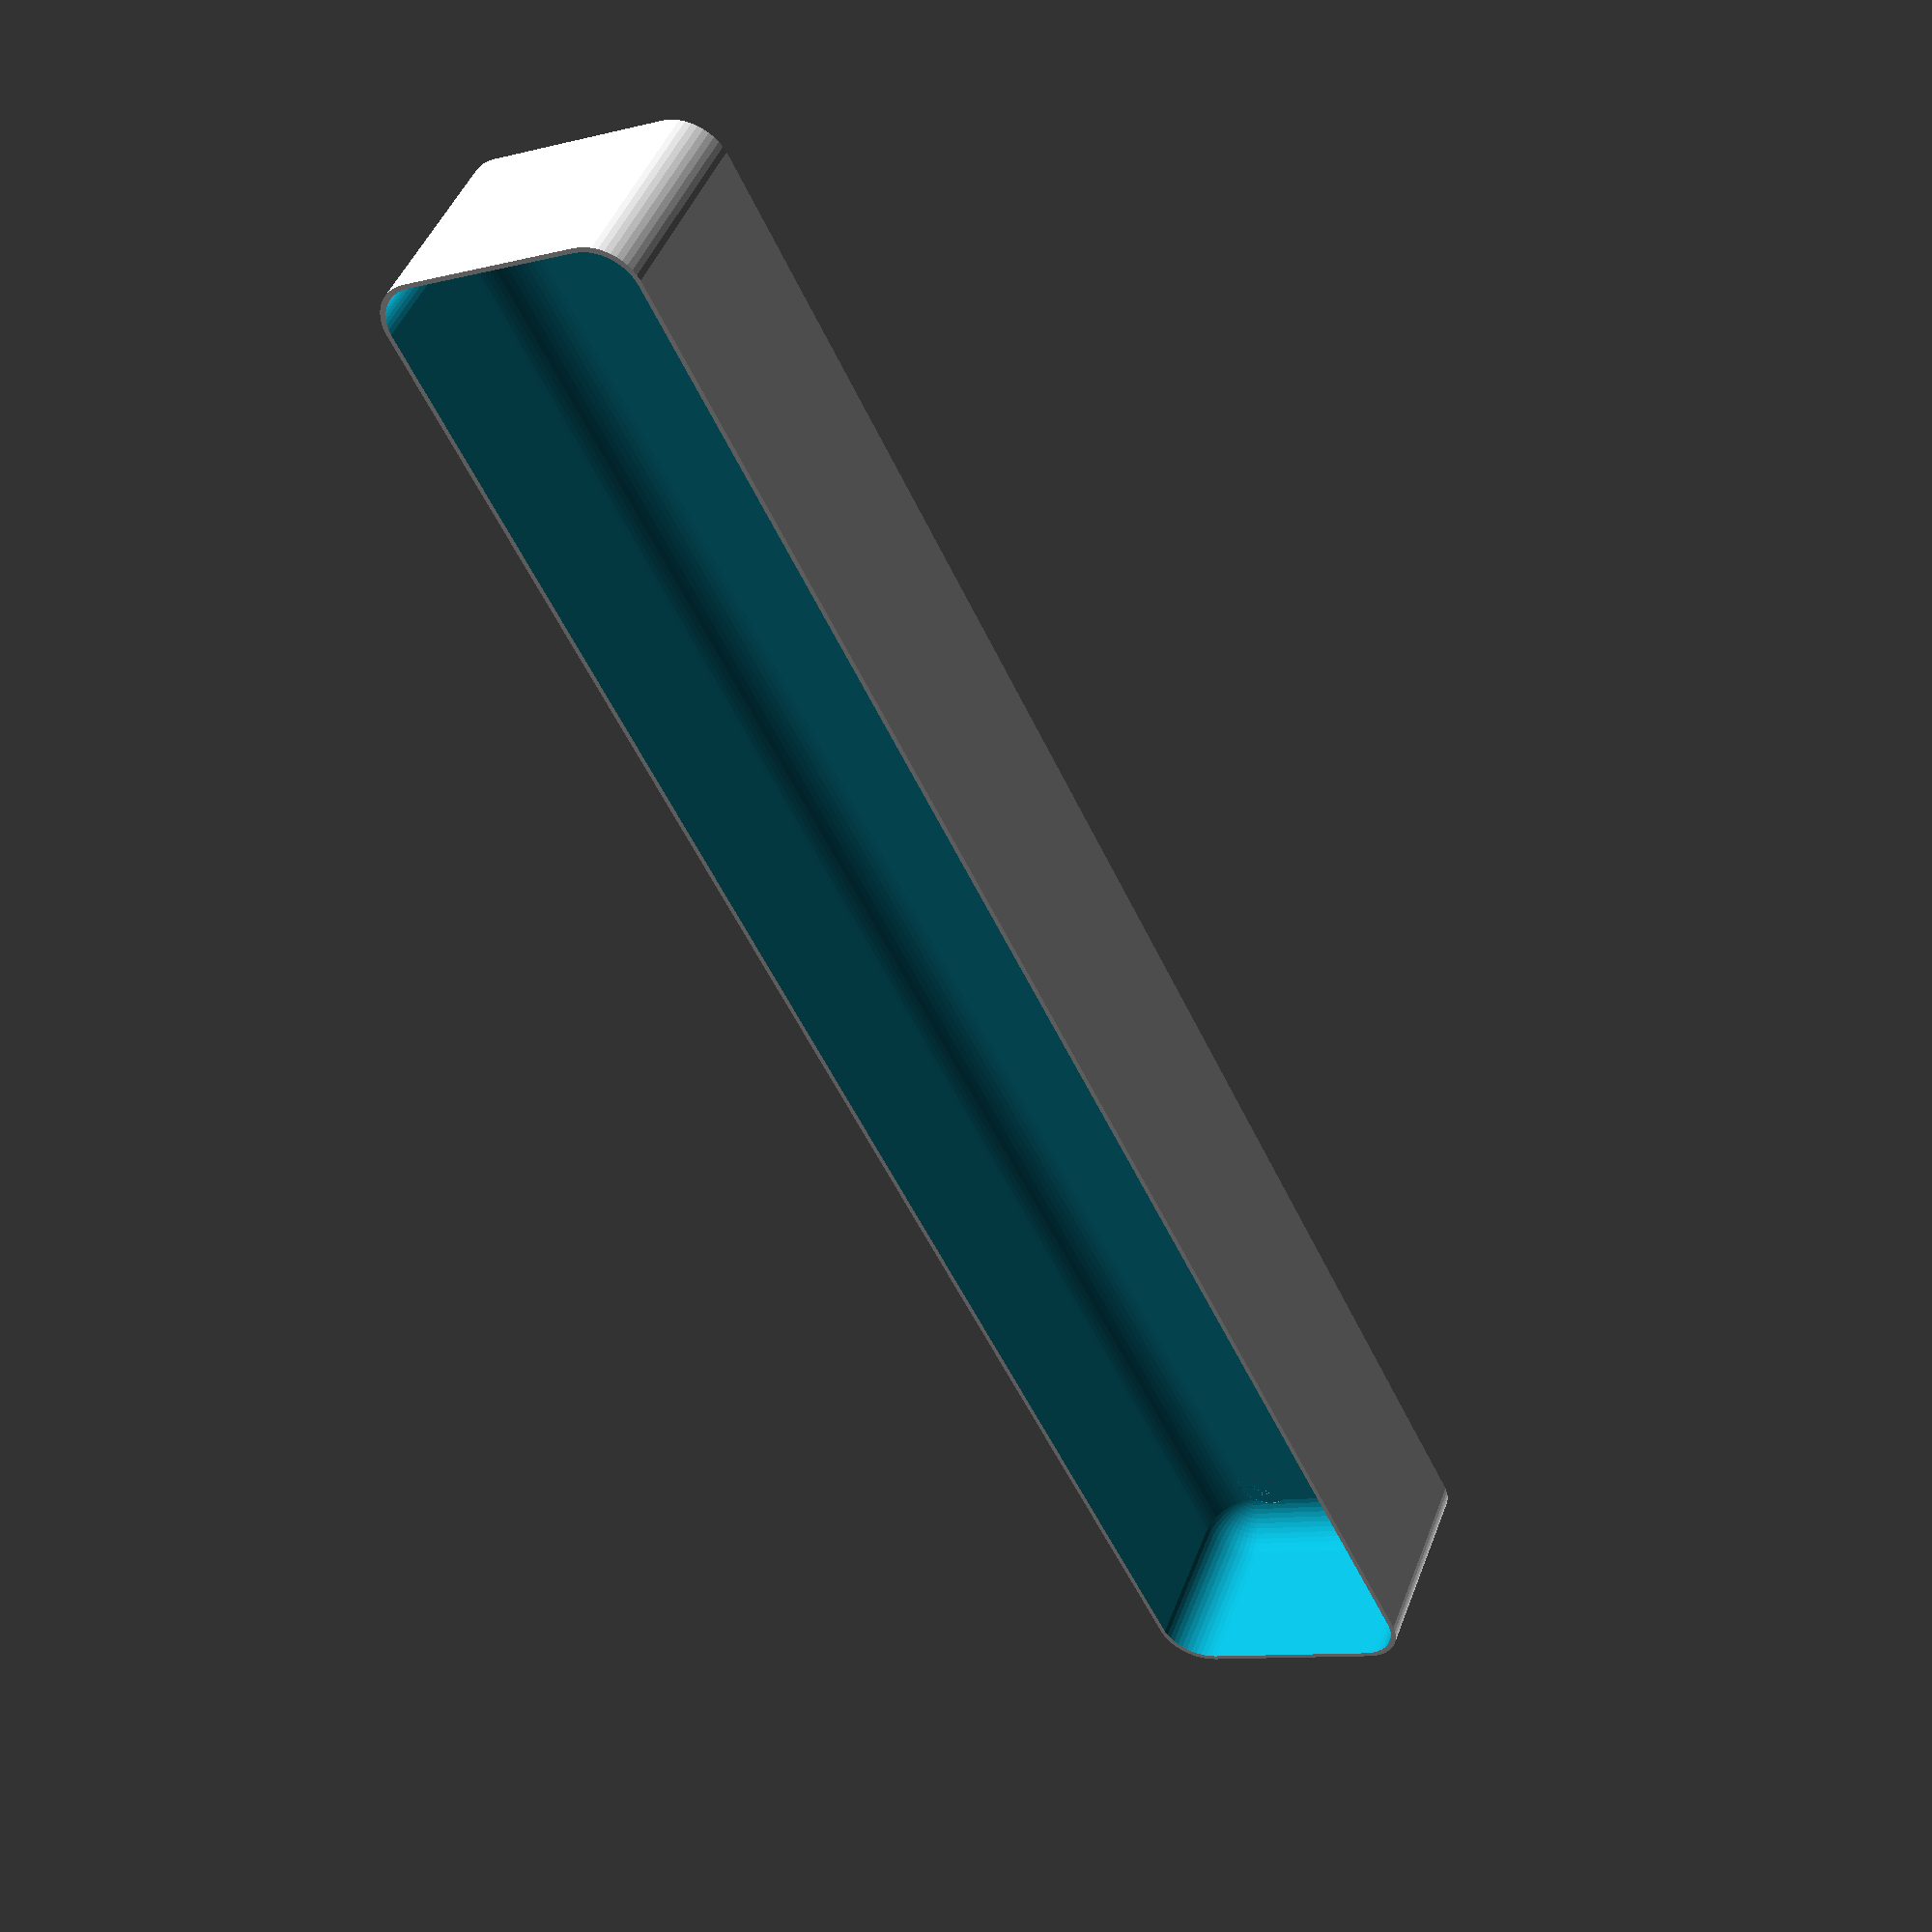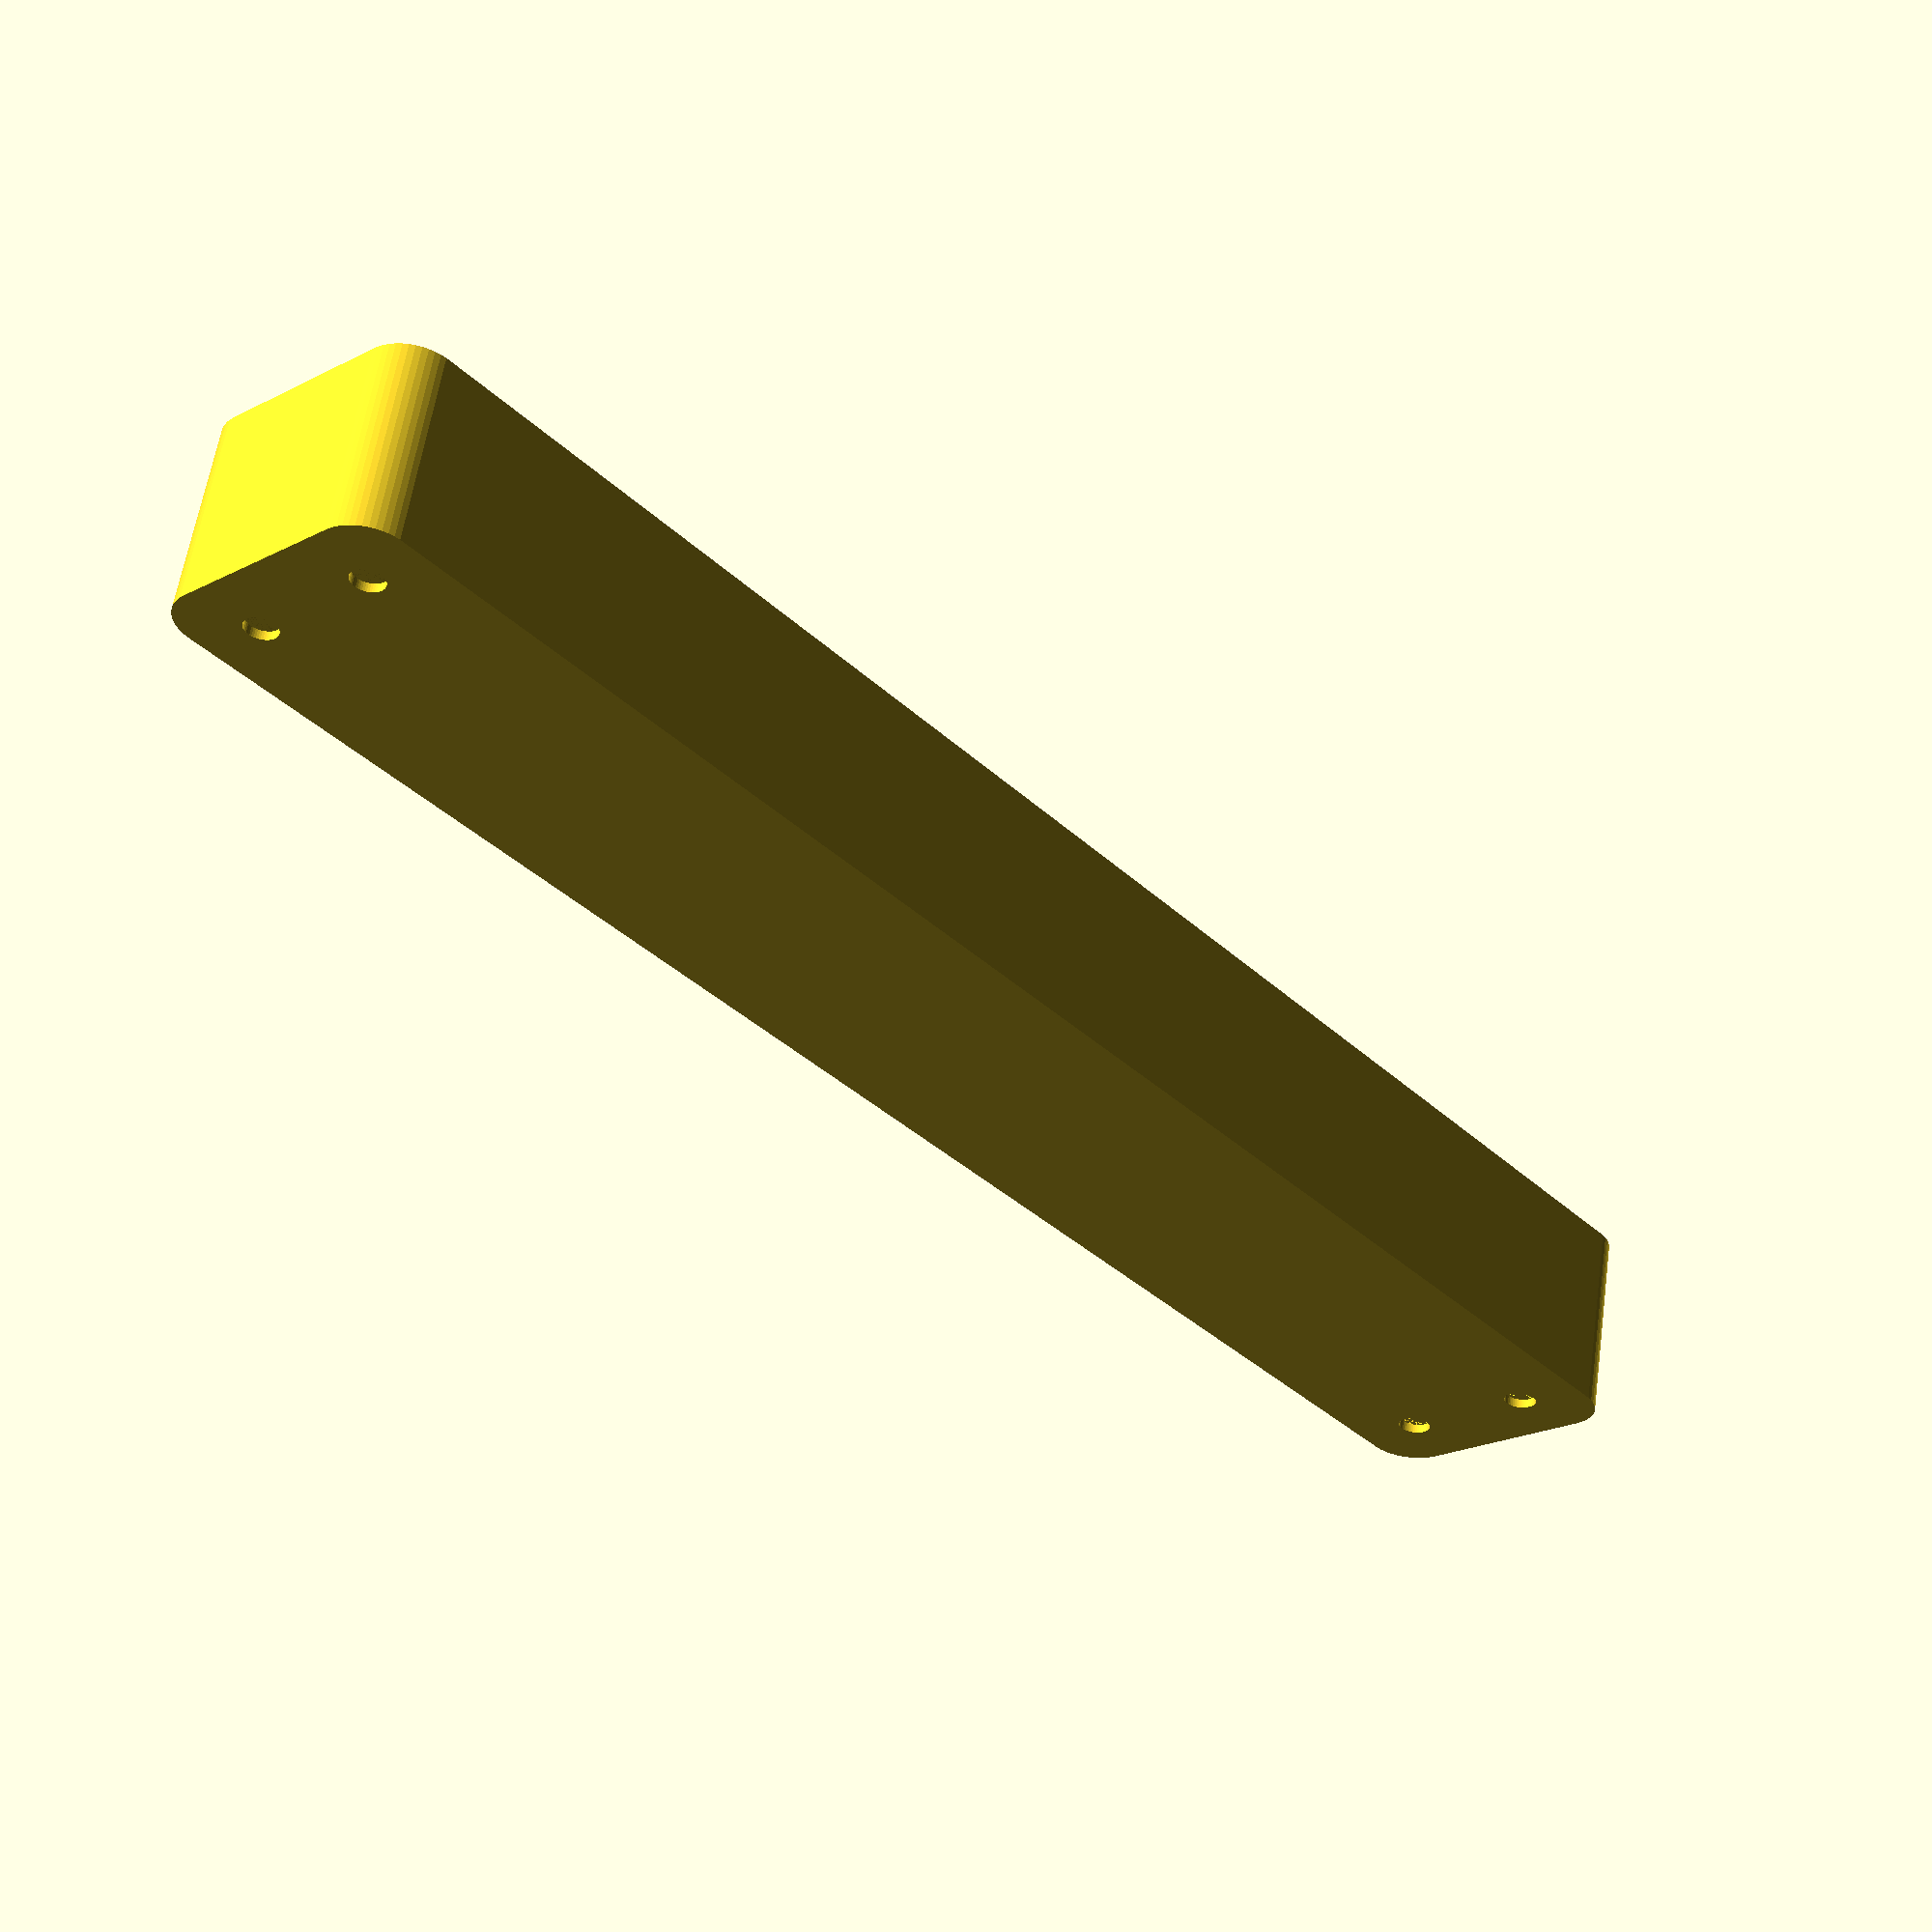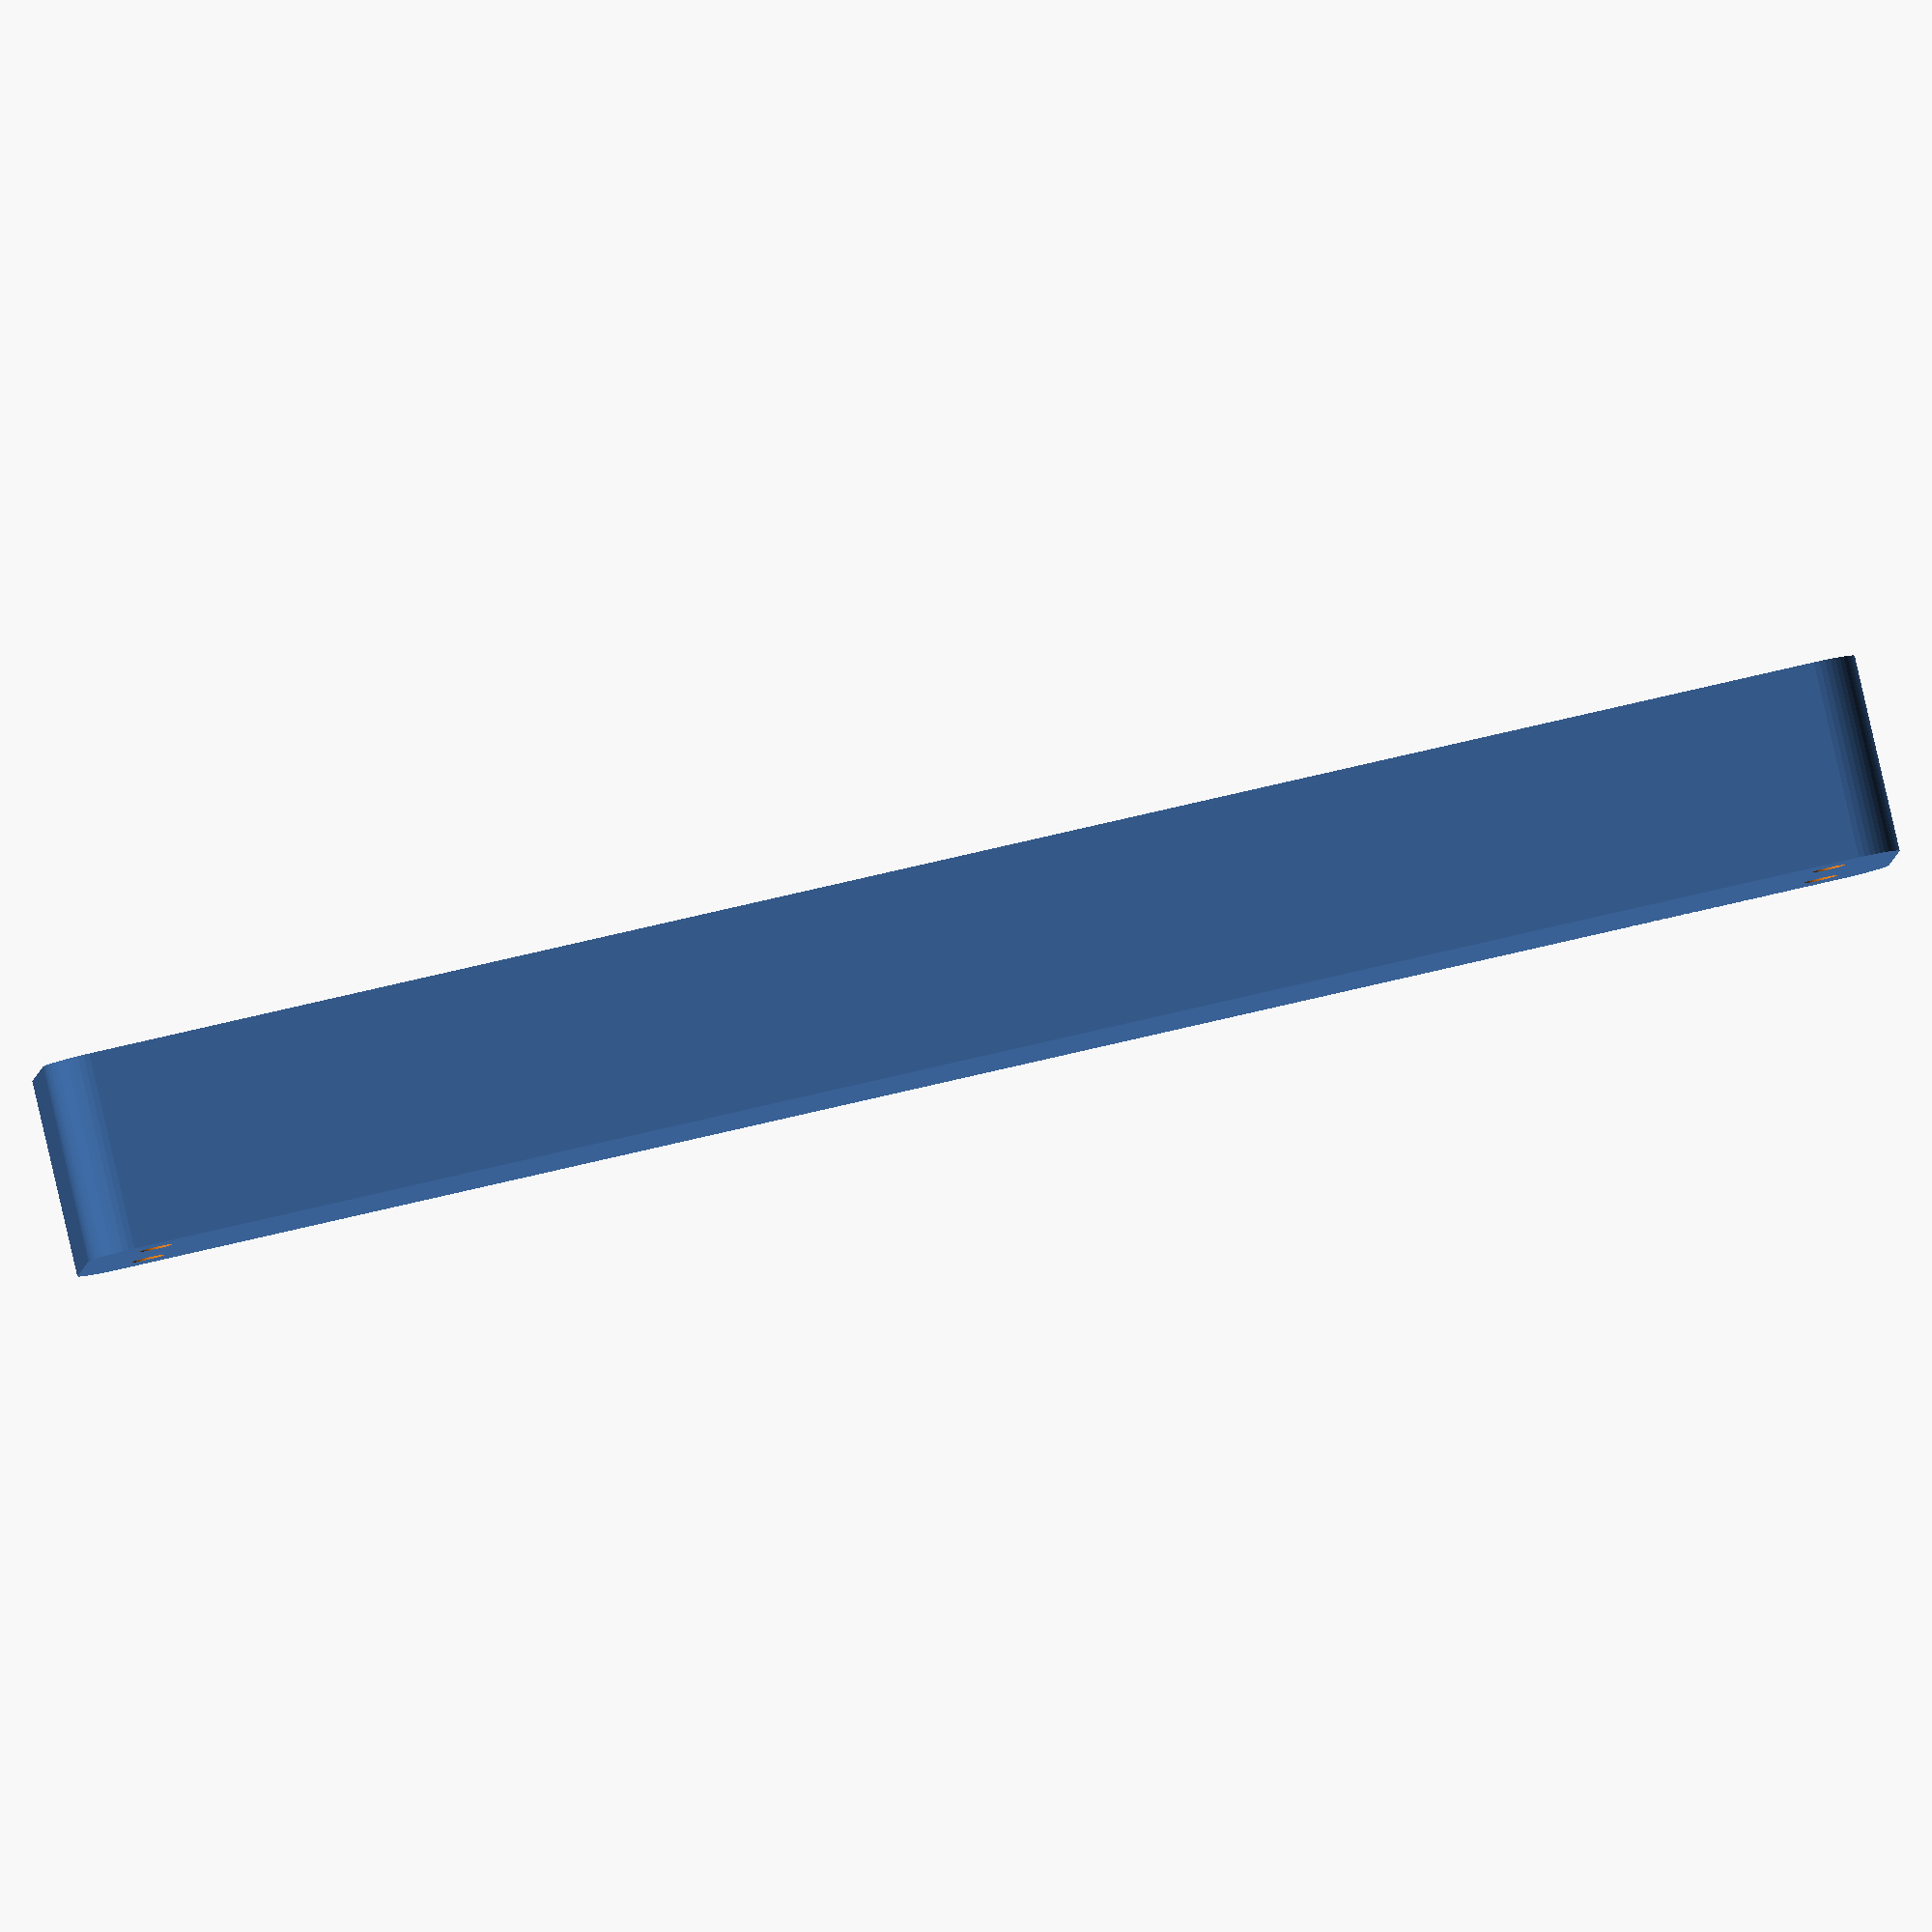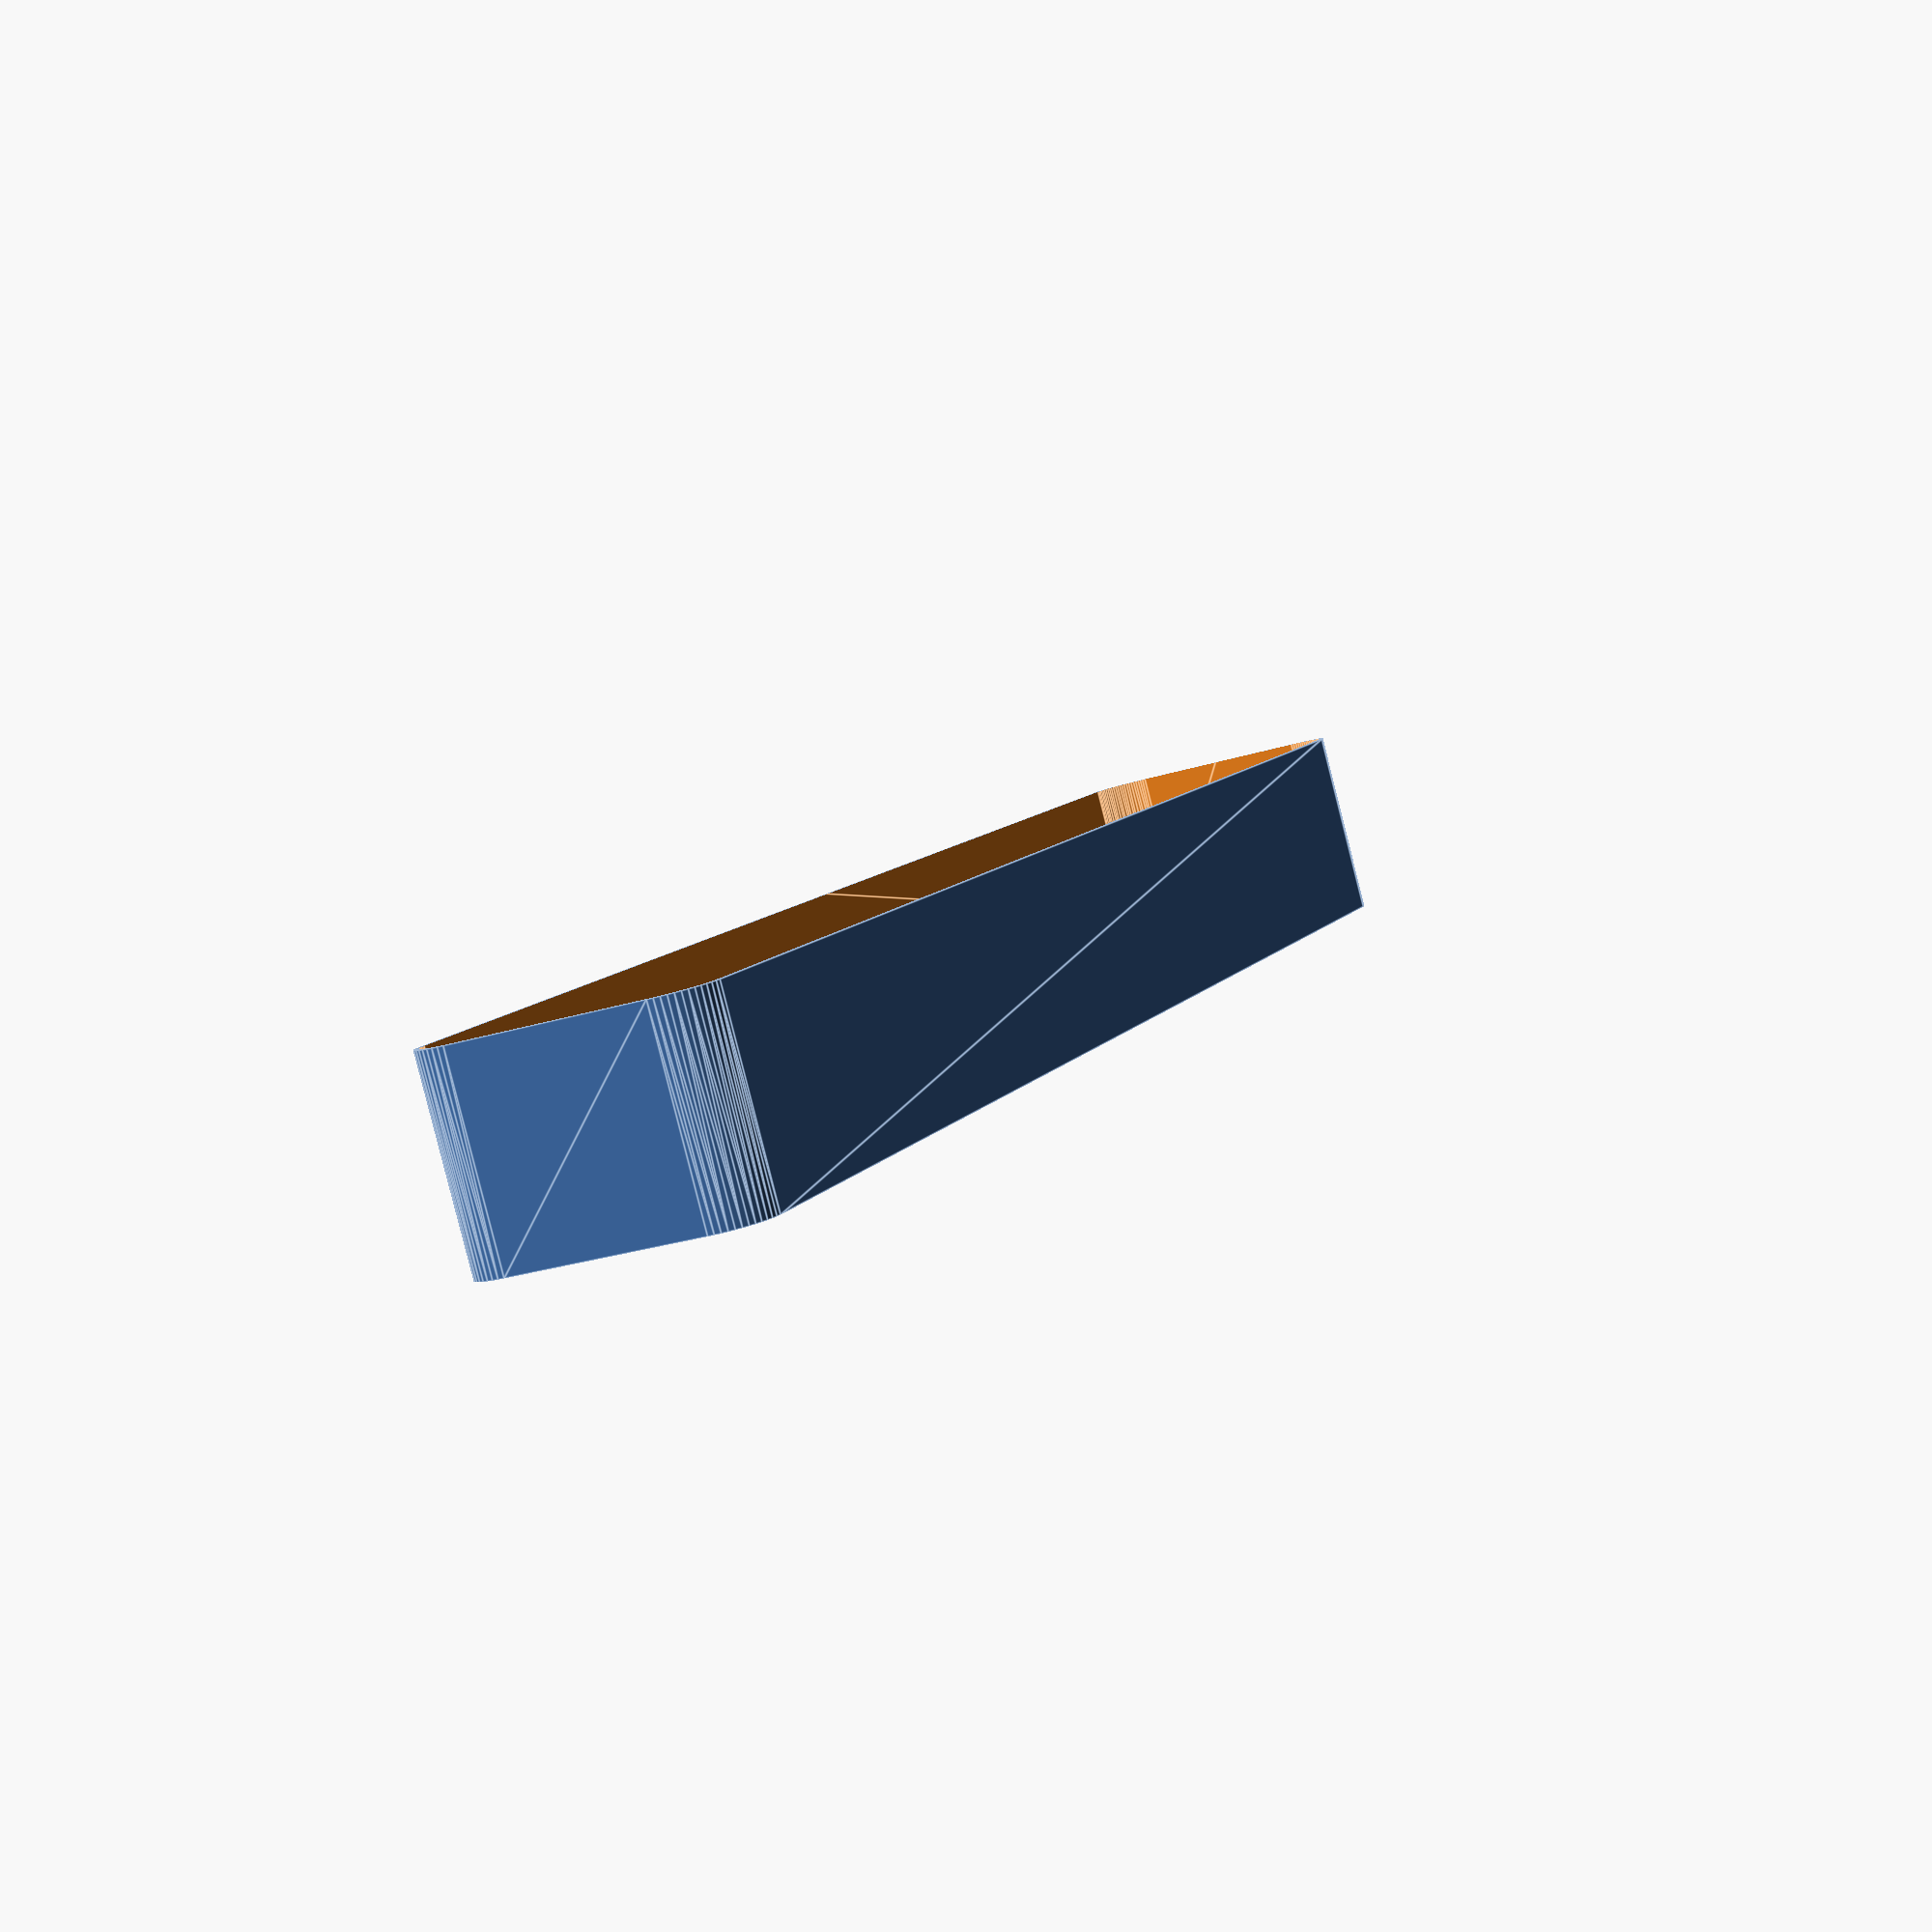
<openscad>
$fn = 50;


difference() {
	union() {
		hull() {
			translate(v = [-92.5000000000, 10.0000000000, 0]) {
				cylinder(h = 21, r = 5);
			}
			translate(v = [92.5000000000, 10.0000000000, 0]) {
				cylinder(h = 21, r = 5);
			}
			translate(v = [-92.5000000000, -10.0000000000, 0]) {
				cylinder(h = 21, r = 5);
			}
			translate(v = [92.5000000000, -10.0000000000, 0]) {
				cylinder(h = 21, r = 5);
			}
		}
	}
	union() {
		translate(v = [-90.0000000000, -7.5000000000, 1]) {
			rotate(a = [0, 0, 0]) {
				difference() {
					union() {
						translate(v = [0, 0, -10.0000000000]) {
							cylinder(h = 10, r = 1.5000000000);
						}
						cylinder(h = 3.2000000000, r = 3.0000000000);
						translate(v = [0, 0, -10.0000000000]) {
							cylinder(h = 10, r = 1.8000000000);
						}
						translate(v = [0, 0, -10.0000000000]) {
							cylinder(h = 10, r = 1.5000000000);
						}
					}
					union();
				}
			}
		}
		translate(v = [90.0000000000, -7.5000000000, 1]) {
			rotate(a = [0, 0, 0]) {
				difference() {
					union() {
						translate(v = [0, 0, -10.0000000000]) {
							cylinder(h = 10, r = 1.5000000000);
						}
						cylinder(h = 3.2000000000, r = 3.0000000000);
						translate(v = [0, 0, -10.0000000000]) {
							cylinder(h = 10, r = 1.8000000000);
						}
						translate(v = [0, 0, -10.0000000000]) {
							cylinder(h = 10, r = 1.5000000000);
						}
					}
					union();
				}
			}
		}
		translate(v = [-90.0000000000, 7.5000000000, 1]) {
			rotate(a = [0, 0, 0]) {
				difference() {
					union() {
						translate(v = [0, 0, -10.0000000000]) {
							cylinder(h = 10, r = 1.5000000000);
						}
						cylinder(h = 3.2000000000, r = 3.0000000000);
						translate(v = [0, 0, -10.0000000000]) {
							cylinder(h = 10, r = 1.8000000000);
						}
						translate(v = [0, 0, -10.0000000000]) {
							cylinder(h = 10, r = 1.5000000000);
						}
					}
					union();
				}
			}
		}
		translate(v = [90.0000000000, 7.5000000000, 1]) {
			rotate(a = [0, 0, 0]) {
				difference() {
					union() {
						translate(v = [0, 0, -10.0000000000]) {
							cylinder(h = 10, r = 1.5000000000);
						}
						cylinder(h = 3.2000000000, r = 3.0000000000);
						translate(v = [0, 0, -10.0000000000]) {
							cylinder(h = 10, r = 1.8000000000);
						}
						translate(v = [0, 0, -10.0000000000]) {
							cylinder(h = 10, r = 1.5000000000);
						}
					}
					union();
				}
			}
		}
		translate(v = [0, 0, 1]) {
			hull() {
				union() {
					translate(v = [-92.2500000000, 9.7500000000, 4.7500000000]) {
						cylinder(h = 31.5000000000, r = 4.7500000000);
					}
					translate(v = [-92.2500000000, 9.7500000000, 4.7500000000]) {
						sphere(r = 4.7500000000);
					}
					translate(v = [-92.2500000000, 9.7500000000, 36.2500000000]) {
						sphere(r = 4.7500000000);
					}
				}
				union() {
					translate(v = [92.2500000000, 9.7500000000, 4.7500000000]) {
						cylinder(h = 31.5000000000, r = 4.7500000000);
					}
					translate(v = [92.2500000000, 9.7500000000, 4.7500000000]) {
						sphere(r = 4.7500000000);
					}
					translate(v = [92.2500000000, 9.7500000000, 36.2500000000]) {
						sphere(r = 4.7500000000);
					}
				}
				union() {
					translate(v = [-92.2500000000, -9.7500000000, 4.7500000000]) {
						cylinder(h = 31.5000000000, r = 4.7500000000);
					}
					translate(v = [-92.2500000000, -9.7500000000, 4.7500000000]) {
						sphere(r = 4.7500000000);
					}
					translate(v = [-92.2500000000, -9.7500000000, 36.2500000000]) {
						sphere(r = 4.7500000000);
					}
				}
				union() {
					translate(v = [92.2500000000, -9.7500000000, 4.7500000000]) {
						cylinder(h = 31.5000000000, r = 4.7500000000);
					}
					translate(v = [92.2500000000, -9.7500000000, 4.7500000000]) {
						sphere(r = 4.7500000000);
					}
					translate(v = [92.2500000000, -9.7500000000, 36.2500000000]) {
						sphere(r = 4.7500000000);
					}
				}
			}
		}
	}
}
</openscad>
<views>
elev=314.5 azim=243.6 roll=20.0 proj=p view=solid
elev=301.2 azim=131.4 roll=188.3 proj=p view=wireframe
elev=93.5 azim=176.7 roll=13.0 proj=o view=wireframe
elev=85.9 azim=110.9 roll=14.2 proj=p view=edges
</views>
